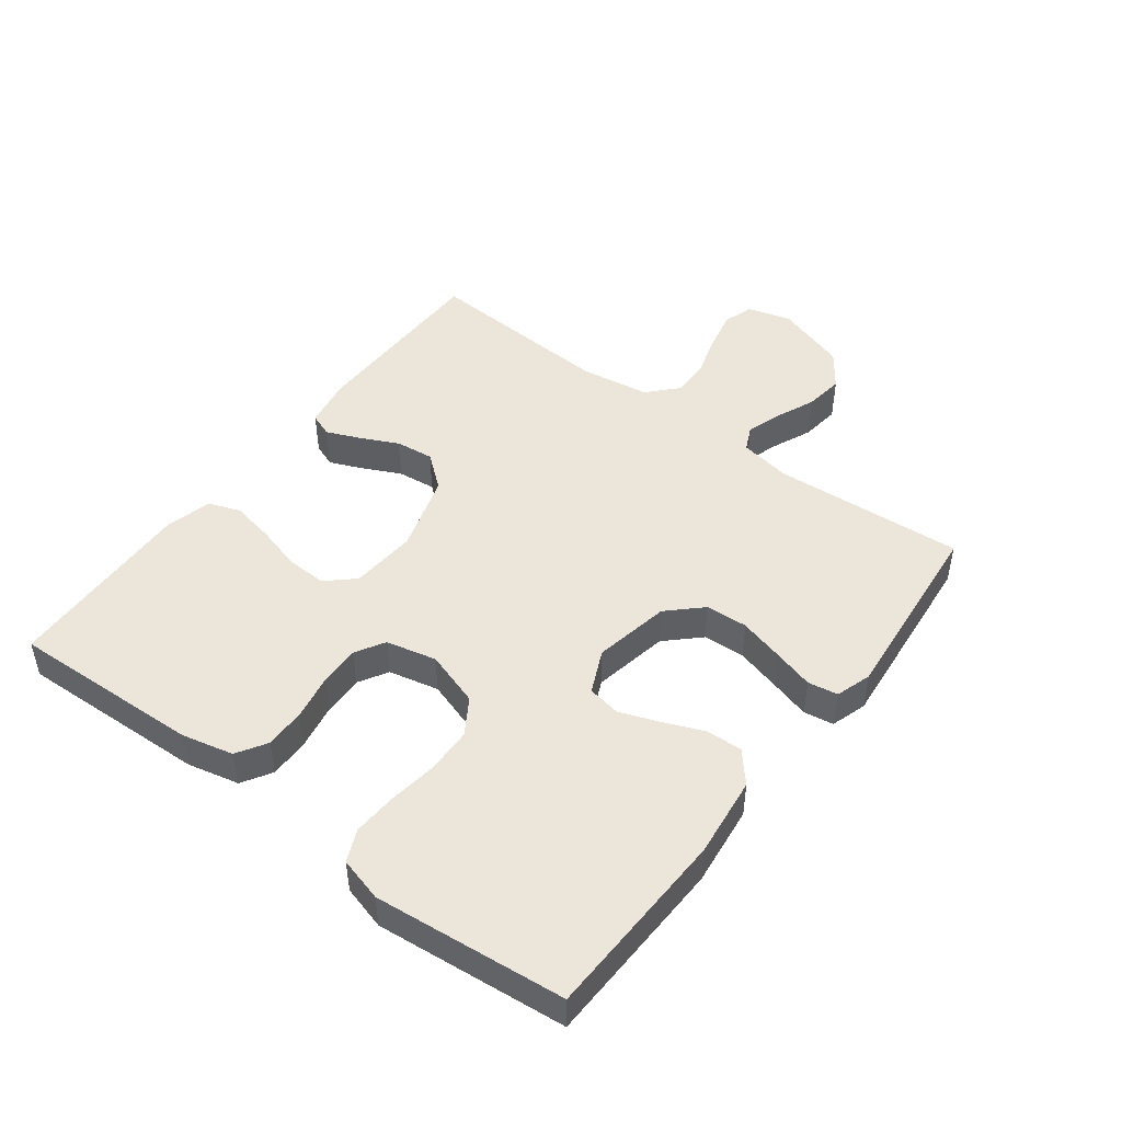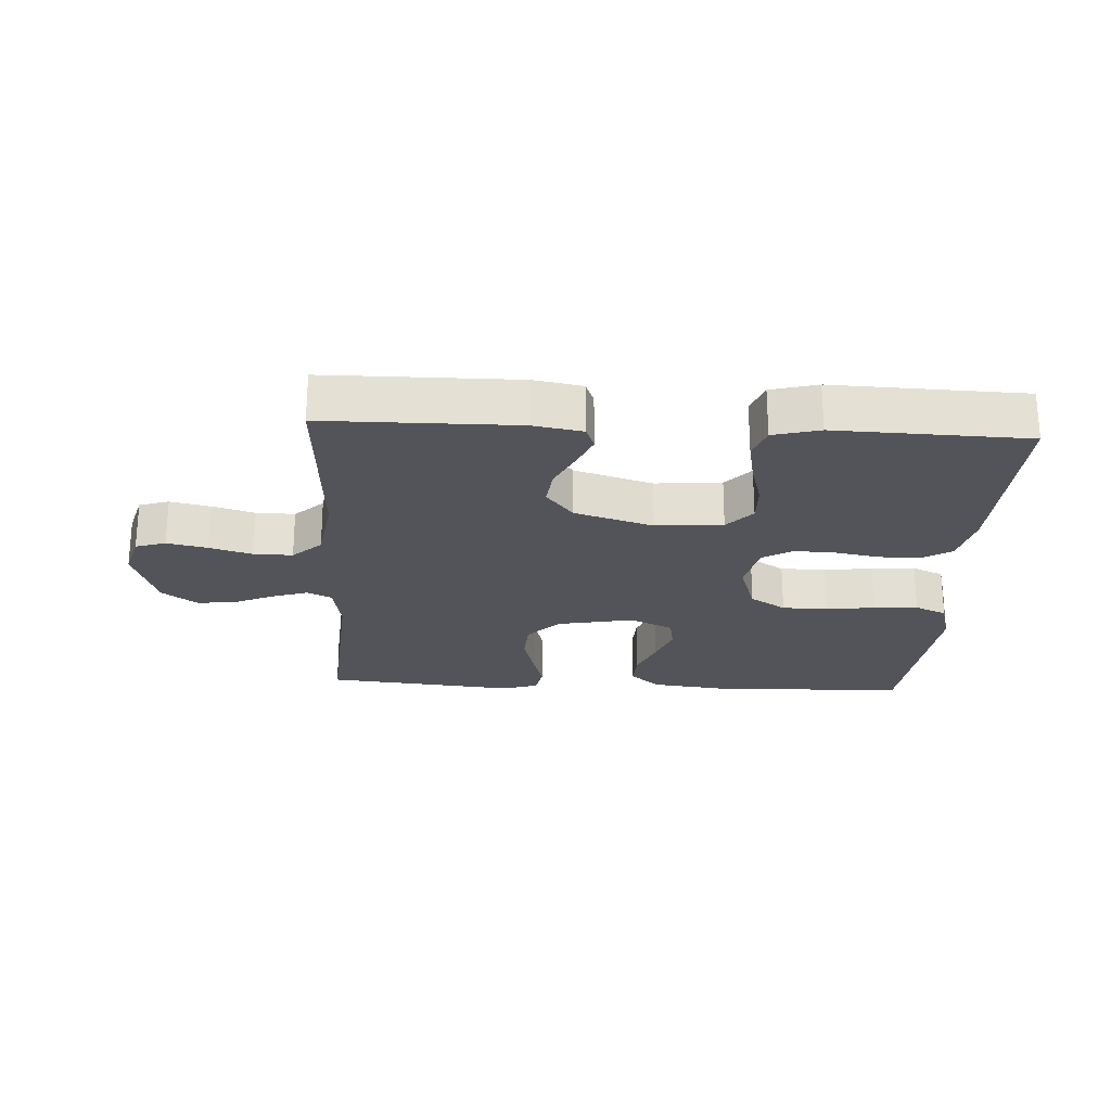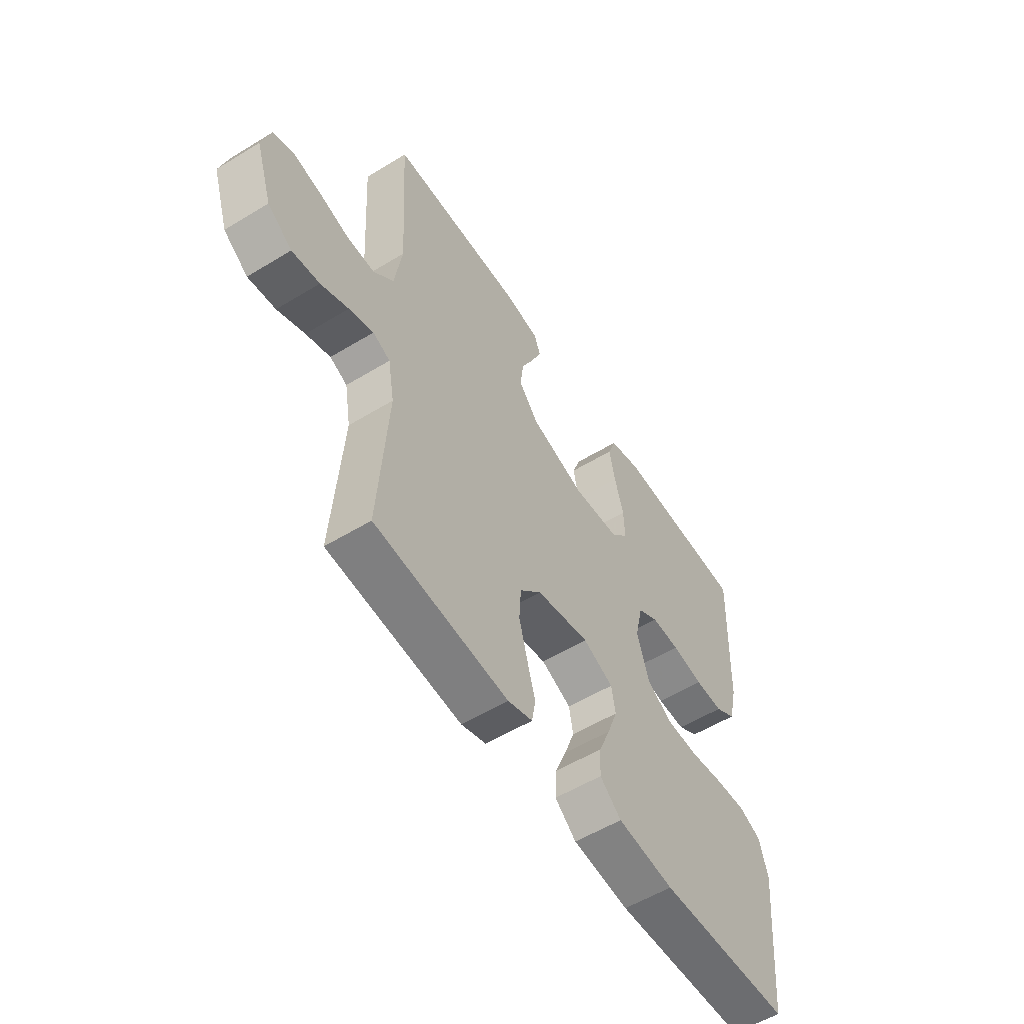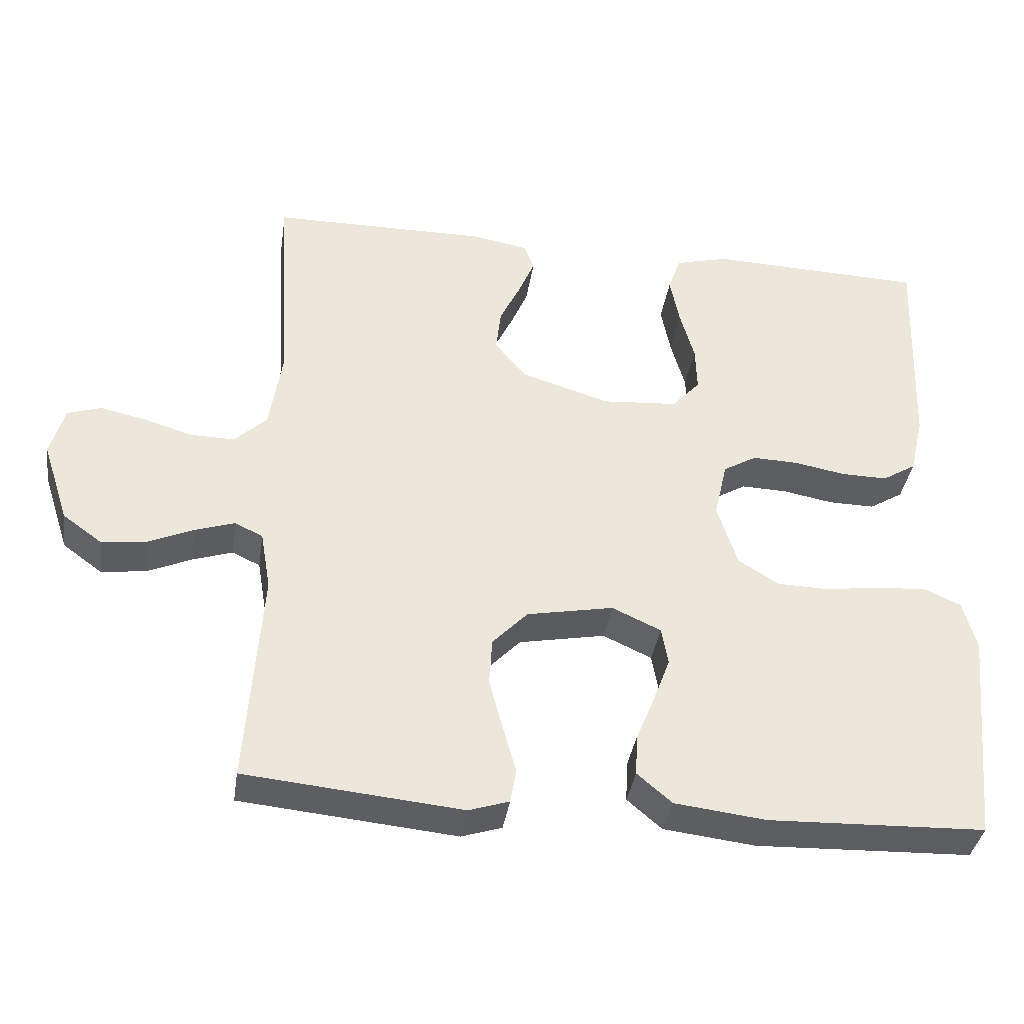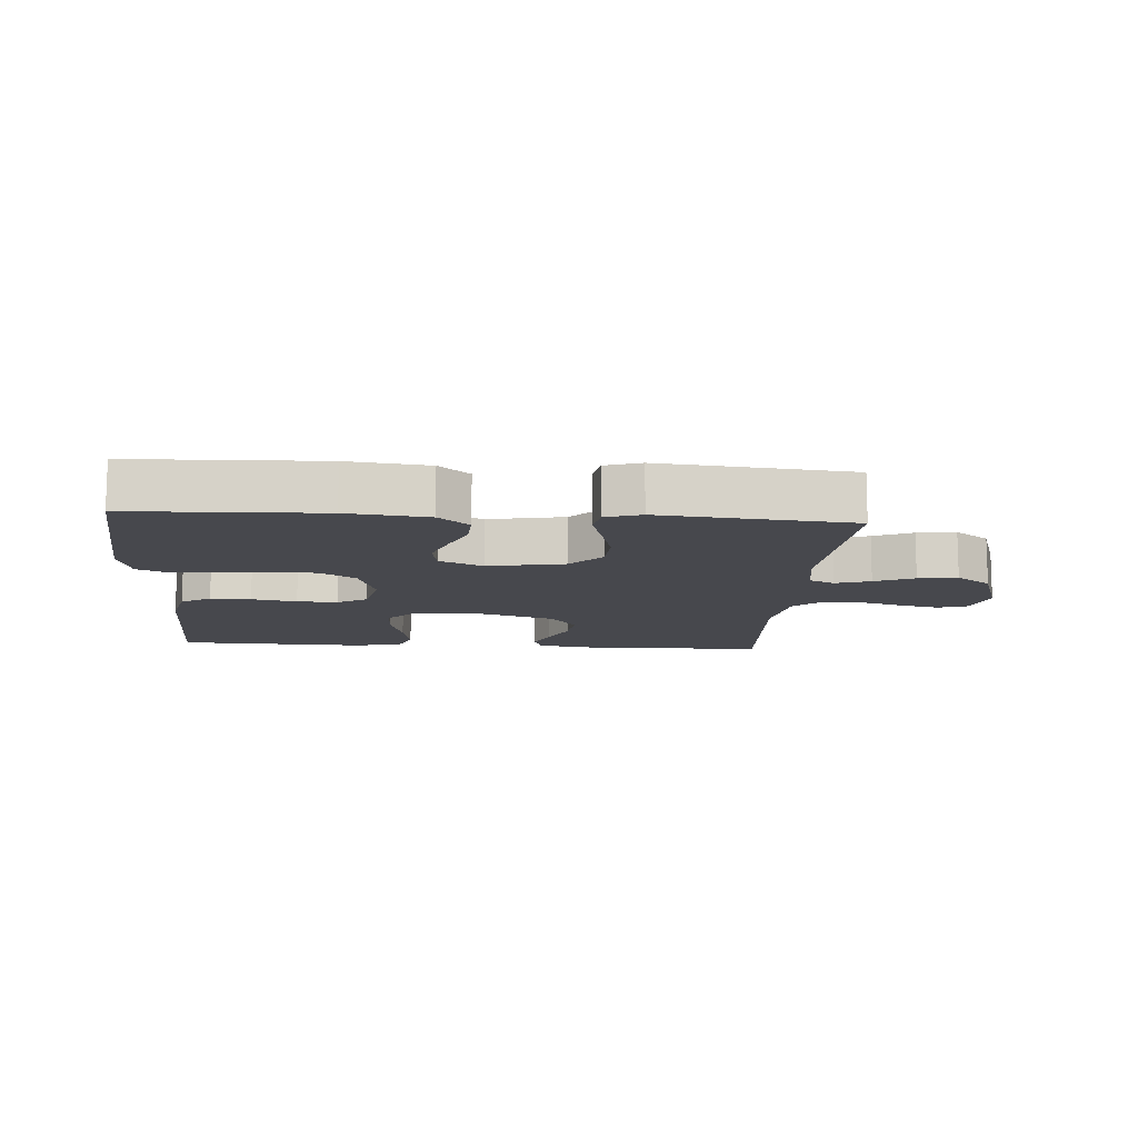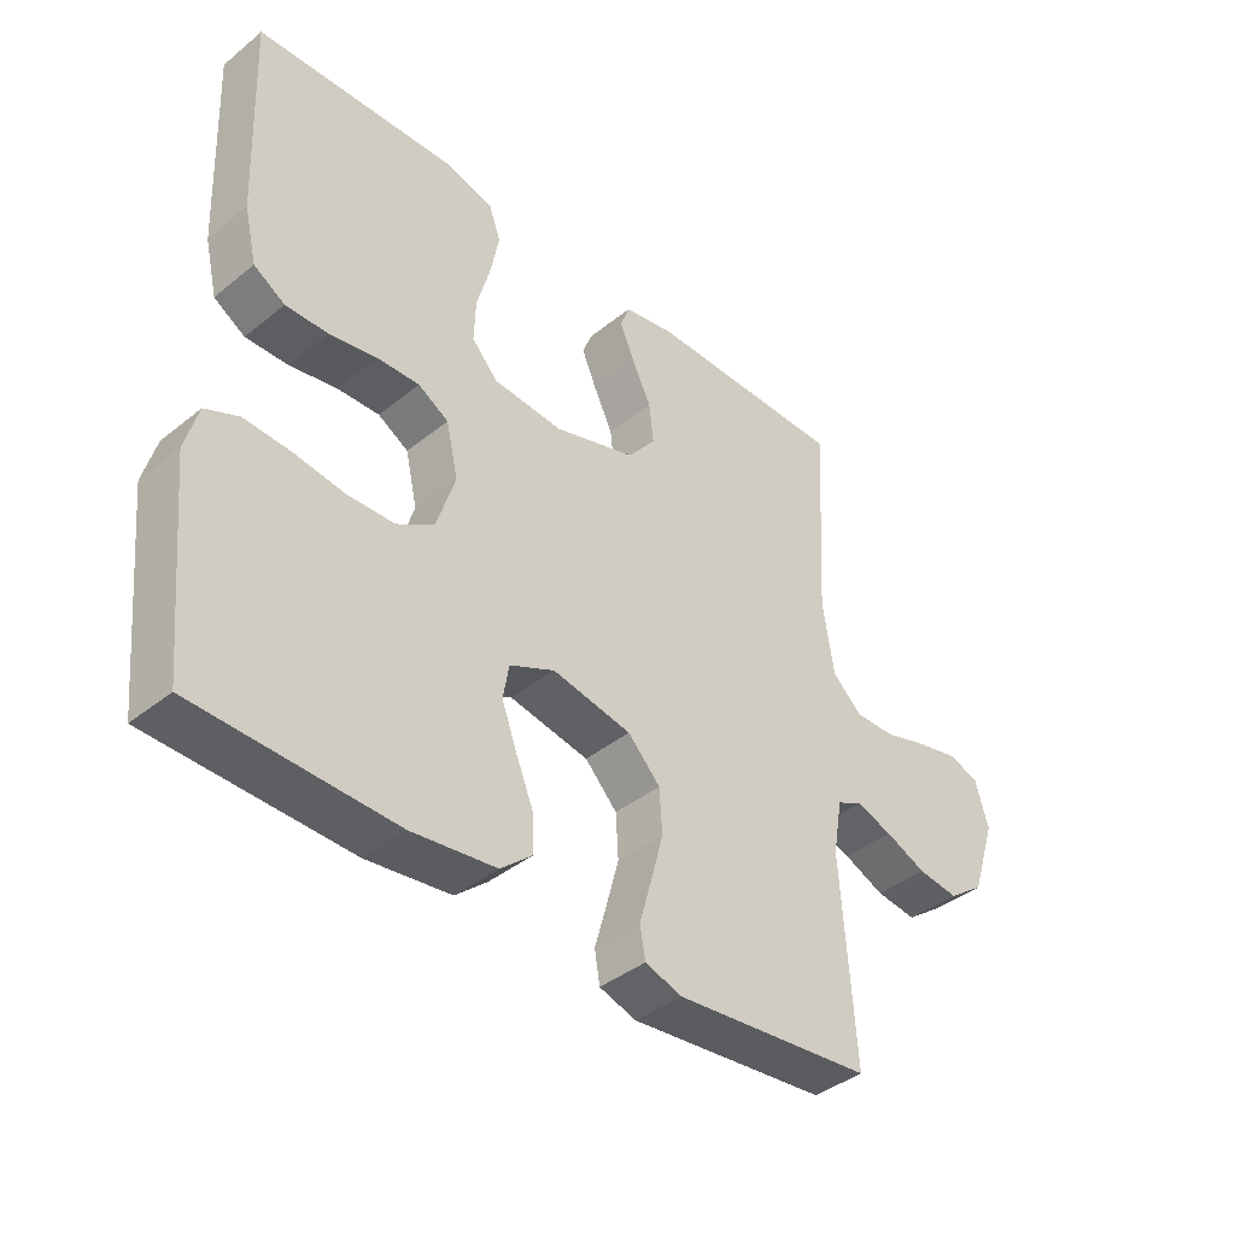
<metadata>
{"format":"obj","ext":"obj","renderer":"f3d","projection":"perspective","resolution":1024,"background":"white","views":[{"elev":47.4,"azim":127.1,"up":"+Y"},{"elev":-23.8,"azim":-3.1,"up":"+Y"},{"elev":-55.5,"azim":-57.3,"up":"+Z"},{"elev":-37.3,"azim":-8.5,"up":"+Z"},{"elev":-11.8,"azim":176.0,"up":"+Y"},{"elev":-39.9,"azim":134.8,"up":"+Z"}]}
</metadata>
<code>
v 0.5 0.07 0.5
v 0.488 0.07 0.2
v 0.469 0.07 0.119
v 0.422 0.07 0.09
v 0.358 0.07 0.091
v 0.287 0.07 0.104
v 0.223 0.07 0.106
v 0.177 0.07 0.079
v 0.159 0.07 0
v 0.187 0.07 -0.087
v 0.243 0.07 -0.122
v 0.315 0.07 -0.124
v 0.391 0.07 -0.113
v 0.461 0.07 -0.109
v 0.511 0.07 -0.131
v 0.53 0.07 -0.2
v 0.5 0.07 -0.5
v 0.2 0.07 -0.51
v 0.073 0.07 -0.495
v 0.025 0.07 -0.454
v 0.028 0.07 -0.397
v 0.054 0.07 -0.334
v 0.077 0.07 -0.272
v 0.068 0.07 -0.22
v 0 0.07 -0.189
v -0.12 0.07 -0.212
v -0.169 0.07 -0.263
v -0.173 0.07 -0.329
v -0.154 0.07 -0.4
v -0.136 0.07 -0.464
v -0.144 0.07 -0.511
v -0.2 0.07 -0.529
v -0.5 0.07 -0.5
v -0.479 0.07 -0.2
v -0.493 0.07 -0.118
v -0.532 0.07 -0.1
v -0.587 0.07 -0.118
v -0.649 0.07 -0.145
v -0.711 0.07 -0.153
v -0.766 0.07 -0.113
v -0.803 0.07 0
v -0.783 0.07 0.069
v -0.736 0.07 0.084
v -0.673 0.07 0.07
v -0.606 0.07 0.05
v -0.545 0.07 0.049
v -0.5 0.07 0.091
v -0.483 0.07 0.2
v -0.5 0.07 0.5
v -0.2 0.07 0.502
v -0.122 0.07 0.488
v -0.108 0.07 0.451
v -0.13 0.07 0.399
v -0.159 0.07 0.339
v -0.166 0.07 0.279
v -0.123 0.07 0.226
v 0 0.07 0.188
v 0.105 0.07 0.196
v 0.144 0.07 0.239
v 0.142 0.07 0.302
v 0.122 0.07 0.374
v 0.109 0.07 0.441
v 0.127 0.07 0.491
v 0.2 0.07 0.51
v 0.5 0 0.5
v 0.488 0 0.2
v 0.469 0 0.119
v 0.422 0 0.09
v 0.358 0 0.091
v 0.287 0 0.104
v 0.223 0 0.106
v 0.177 0 0.079
v 0.159 0 0
v 0.187 0 -0.087
v 0.243 0 -0.122
v 0.315 0 -0.124
v 0.391 0 -0.113
v 0.461 0 -0.109
v 0.511 0 -0.131
v 0.53 0 -0.2
v 0.5 0 -0.5
v 0.2 0 -0.51
v 0.073 0 -0.495
v 0.025 0 -0.454
v 0.028 0 -0.397
v 0.054 0 -0.334
v 0.077 0 -0.272
v 0.068 0 -0.22
v 0 0 -0.189
v -0.12 0 -0.212
v -0.169 0 -0.263
v -0.173 0 -0.329
v -0.154 0 -0.4
v -0.136 0 -0.464
v -0.144 0 -0.511
v -0.2 0 -0.529
v -0.5 0 -0.5
v -0.479 0 -0.2
v -0.493 0 -0.118
v -0.532 0 -0.1
v -0.587 0 -0.118
v -0.649 0 -0.145
v -0.711 0 -0.153
v -0.766 0 -0.113
v -0.803 0 0
v -0.783 0 0.069
v -0.736 0 0.084
v -0.673 0 0.07
v -0.606 0 0.05
v -0.545 0 0.049
v -0.5 0 0.091
v -0.483 0 0.2
v -0.5 0 0.5
v -0.2 0 0.502
v -0.122 0 0.488
v -0.108 0 0.451
v -0.13 0 0.399
v -0.159 0 0.339
v -0.166 0 0.279
v -0.123 0 0.226
v 0 0 0.188
v 0.105 0 0.196
v 0.144 0 0.239
v 0.142 0 0.302
v 0.122 0 0.374
v 0.109 0 0.441
v 0.127 0 0.491
v 0.2 0 0.51
f 60 61 62 63
f 60 63 64 1
f 51 52 53 54
f 49 50 51 54
f 48 49 54 55
f 47 48 55 56
f 42 43 44 45
f 40 41 42 45
f 40 45 46
f 37 38 39 40
f 36 37 40 46
f 35 36 46 47
f 31 32 33 34
f 29 30 31 34
f 28 29 34 35
f 27 28 35 47
f 19 20 21 22
f 19 22 23
f 18 19 23
f 17 18 23 24
f 15 16 17 24
f 12 13 14 15
f 11 12 15 24
f 3 4 5 6
f 3 6 7
f 2 3 7
f 59 60 1 2
f 58 59 2 7
f 57 58 7 8
f 56 57 8 9
f 26 27 47 56
f 25 26 56 9
f 10 11 24 25
f 9 10 25
f 127 126 125 124
f 65 128 127 124
f 118 117 116 115
f 118 115 114 113
f 119 118 113 112
f 120 119 112 111
f 109 108 107 106
f 109 106 105 104
f 110 109 104
f 104 103 102 101
f 110 104 101 100
f 111 110 100 99
f 98 97 96 95
f 98 95 94 93
f 99 98 93 92
f 111 99 92 91
f 86 85 84 83
f 87 86 83
f 87 83 82
f 88 87 82 81
f 88 81 80 79
f 79 78 77 76
f 88 79 76 75
f 70 69 68 67
f 71 70 67
f 71 67 66
f 66 65 124 123
f 71 66 123 122
f 72 71 122 121
f 73 72 121 120
f 120 111 91 90
f 73 120 90 89
f 89 88 75 74
f 89 74 73
f 1 65 66 2
f 2 66 67 3
f 3 67 68 4
f 4 68 69 5
f 5 69 70 6
f 6 70 71 7
f 7 71 72 8
f 8 72 73 9
f 9 73 74 10
f 10 74 75 11
f 11 75 76 12
f 12 76 77 13
f 13 77 78 14
f 14 78 79 15
f 15 79 80 16
f 16 80 81 17
f 17 81 82 18
f 18 82 83 19
f 19 83 84 20
f 20 84 85 21
f 21 85 86 22
f 22 86 87 23
f 23 87 88 24
f 24 88 89 25
f 25 89 90 26
f 26 90 91 27
f 27 91 92 28
f 28 92 93 29
f 29 93 94 30
f 30 94 95 31
f 31 95 96 32
f 32 96 97 33
f 33 97 98 34
f 34 98 99 35
f 35 99 100 36
f 36 100 101 37
f 37 101 102 38
f 38 102 103 39
f 39 103 104 40
f 40 104 105 41
f 41 105 106 42
f 42 106 107 43
f 43 107 108 44
f 44 108 109 45
f 45 109 110 46
f 46 110 111 47
f 47 111 112 48
f 48 112 113 49
f 49 113 114 50
f 50 114 115 51
f 51 115 116 52
f 52 116 117 53
f 53 117 118 54
f 54 118 119 55
f 55 119 120 56
f 56 120 121 57
f 57 121 122 58
f 58 122 123 59
f 59 123 124 60
f 60 124 125 61
f 61 125 126 62
f 62 126 127 63
f 63 127 128 64
f 64 128 65 1

</code>
